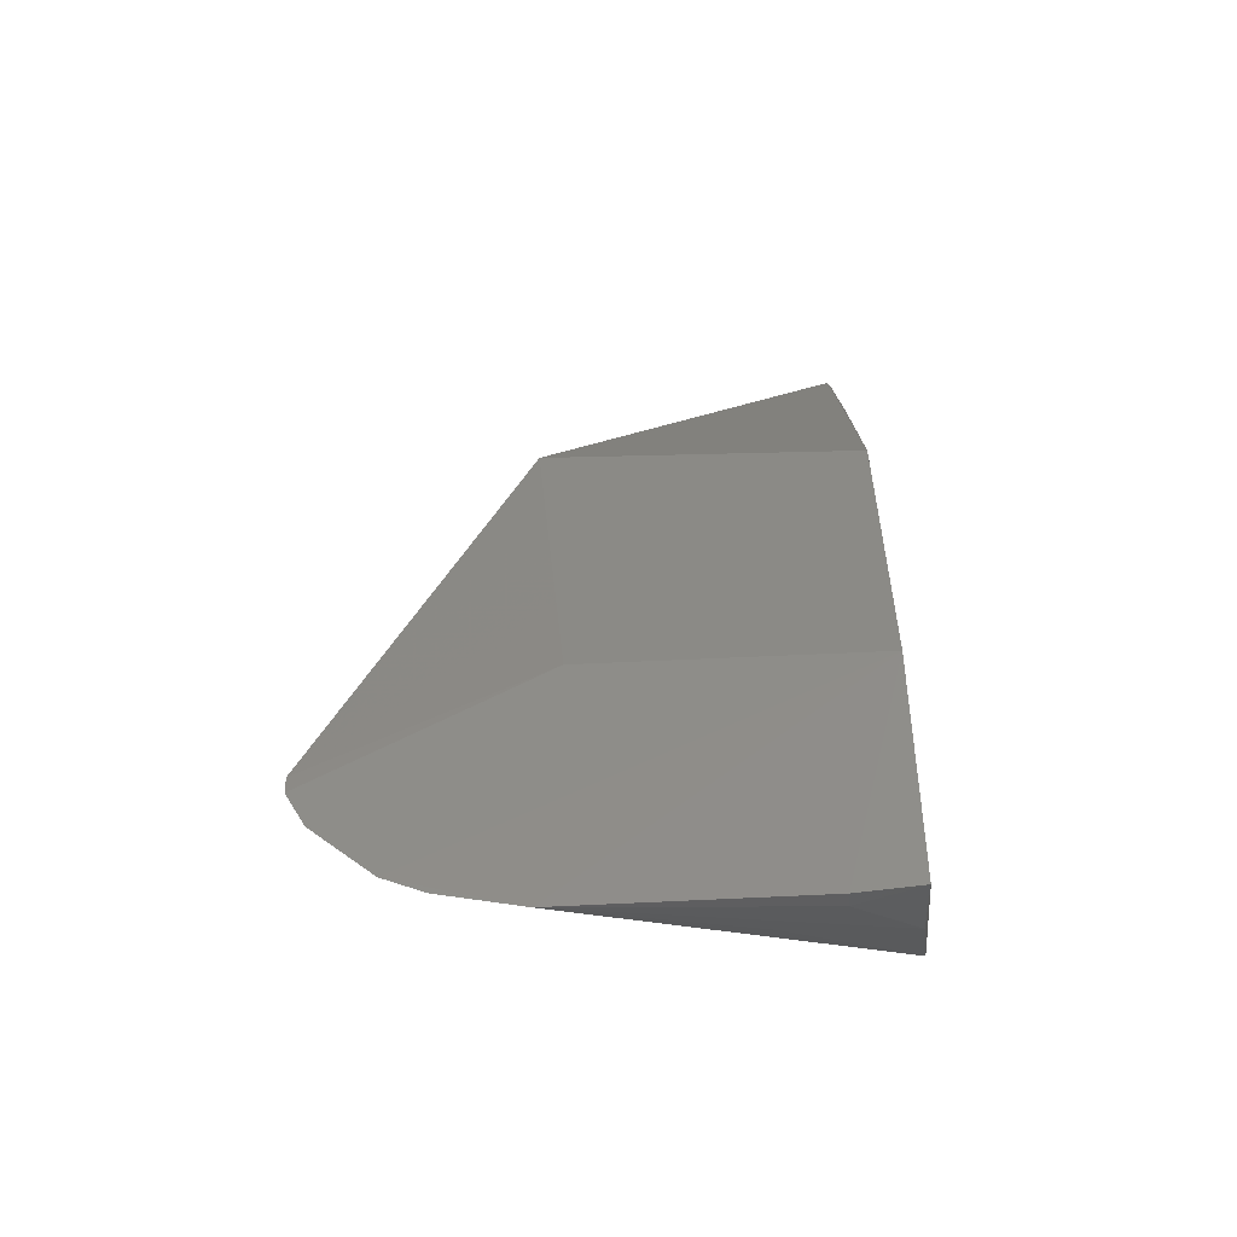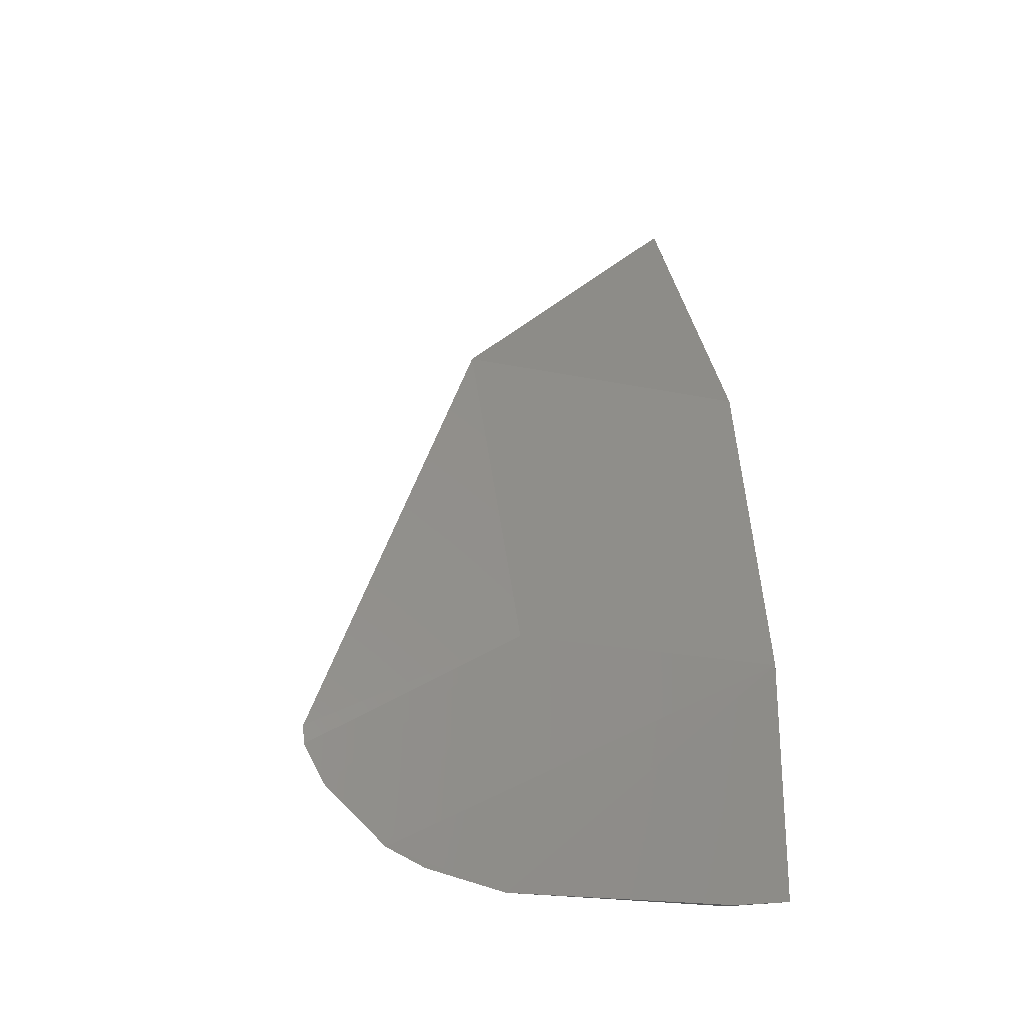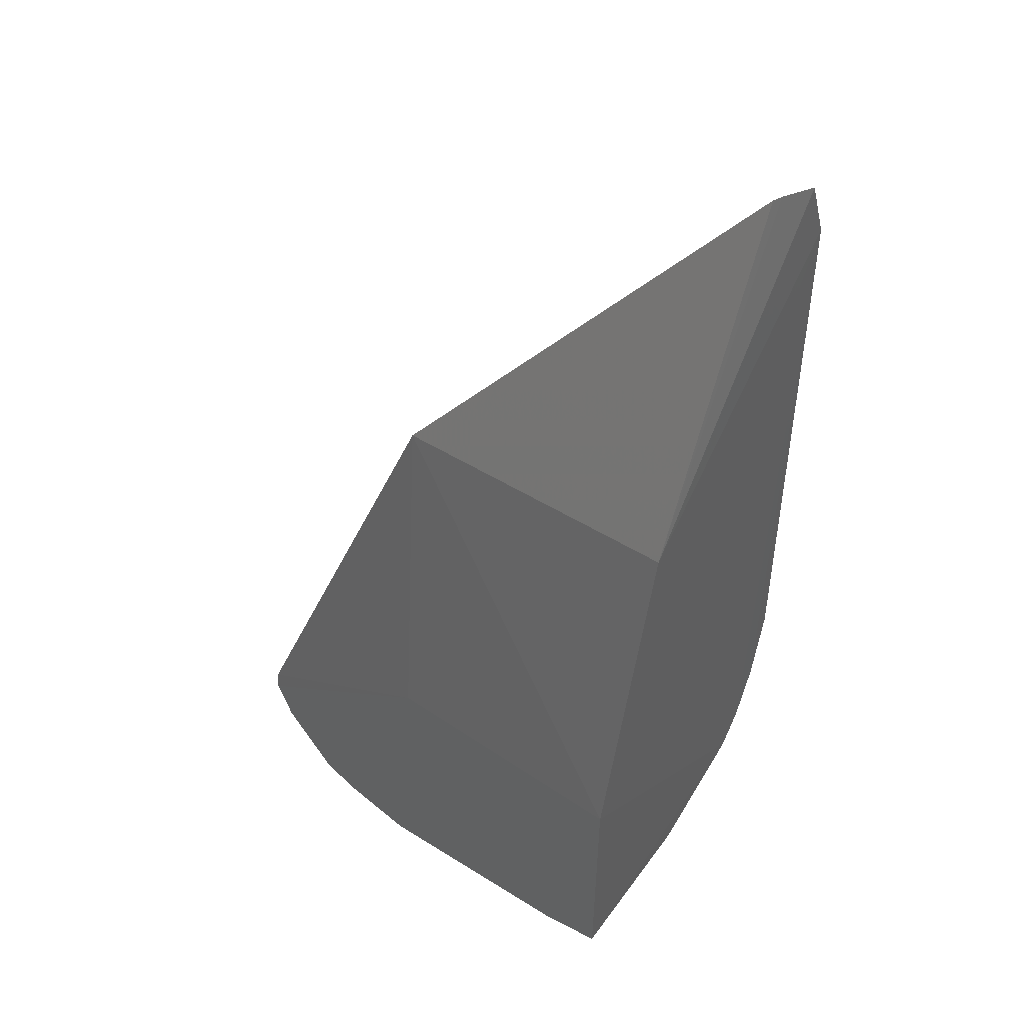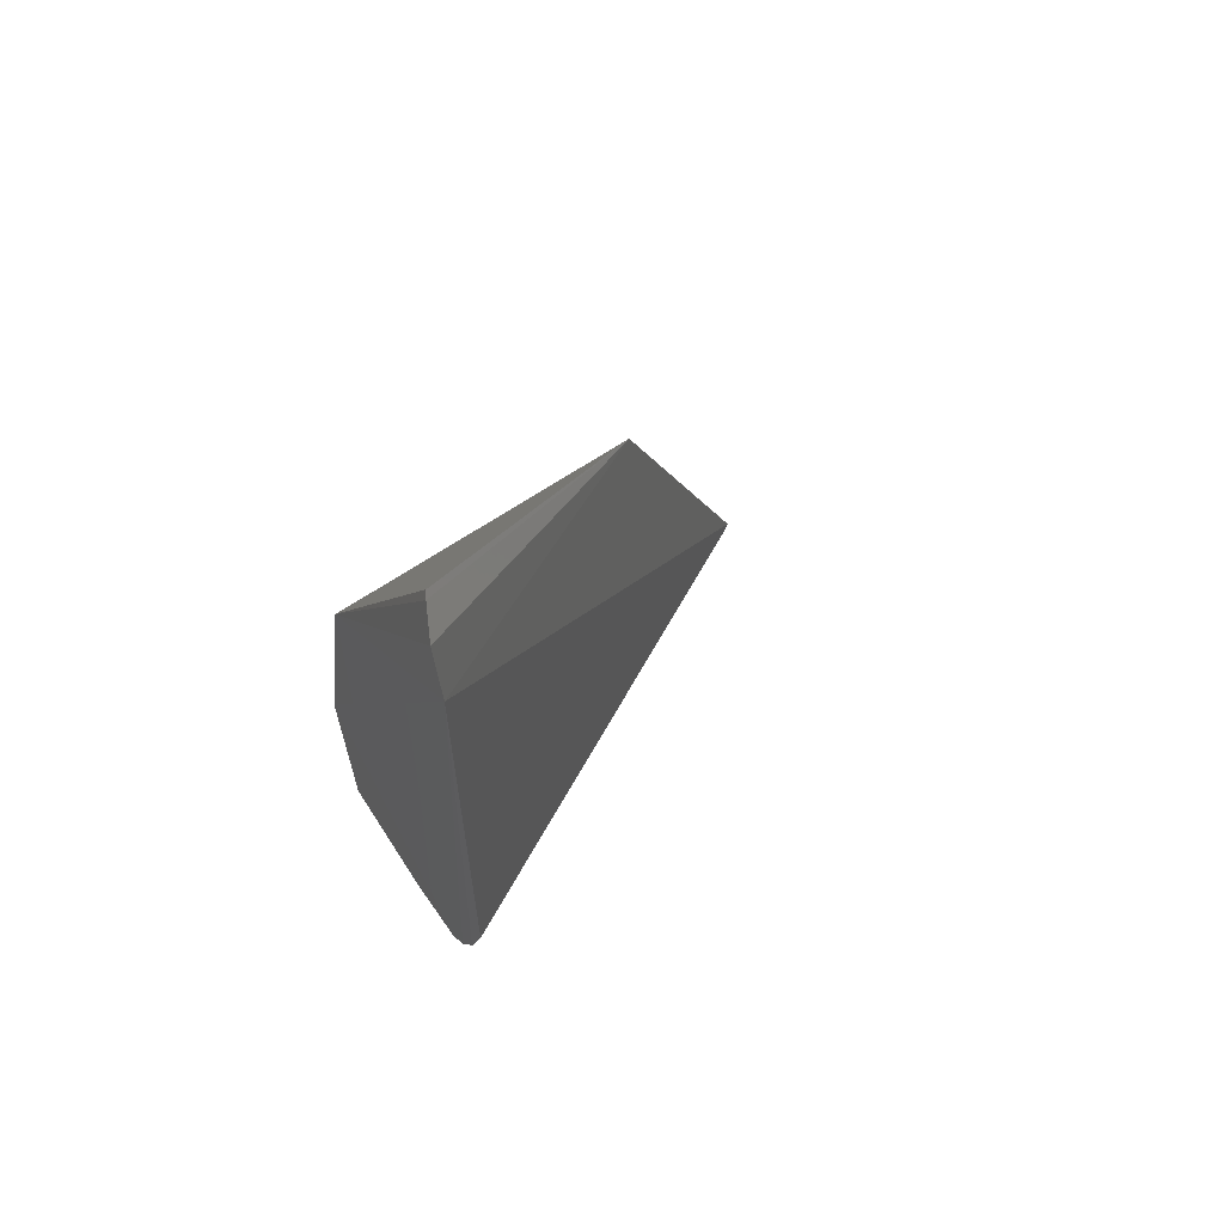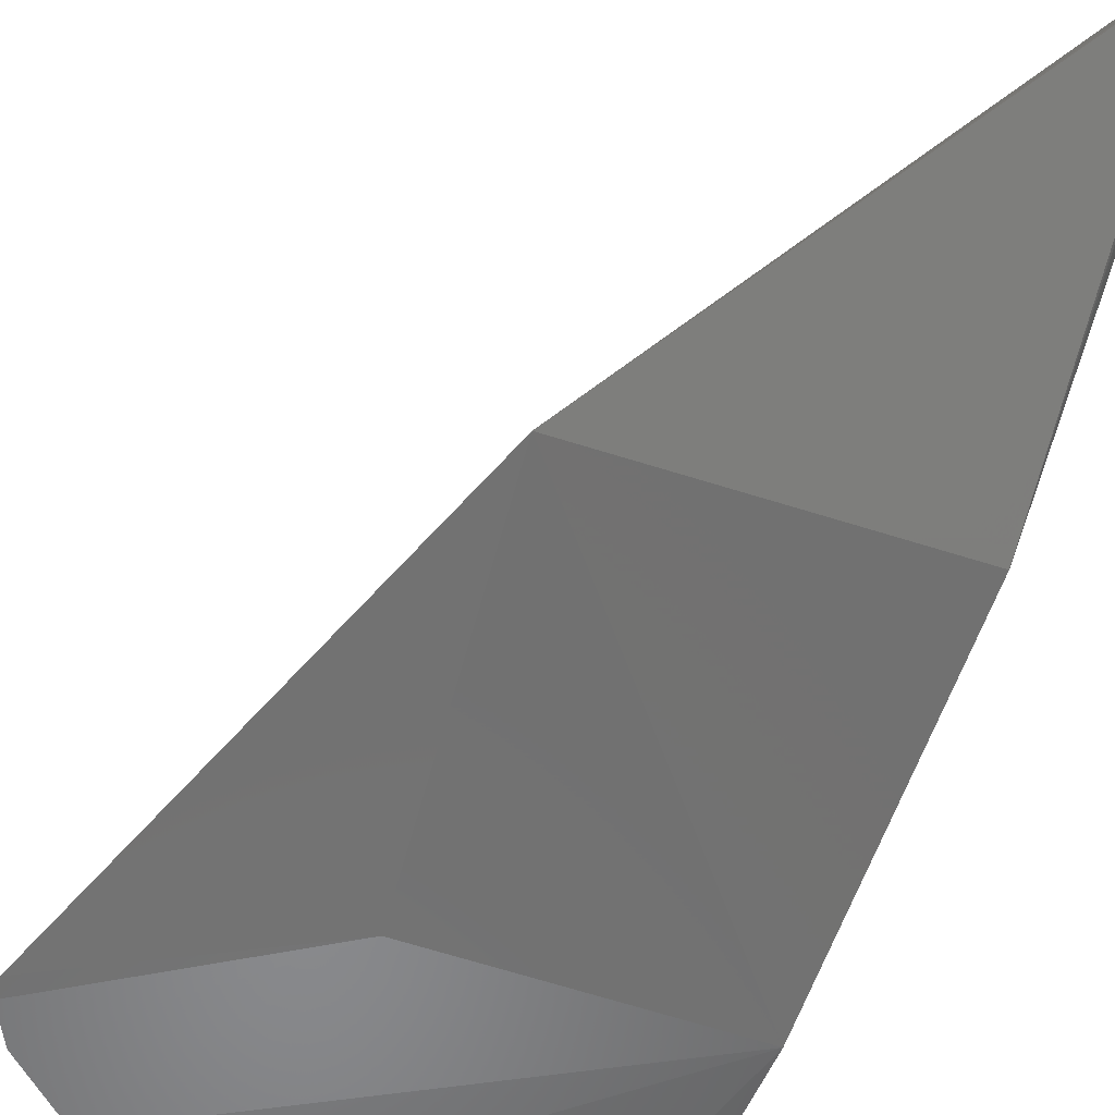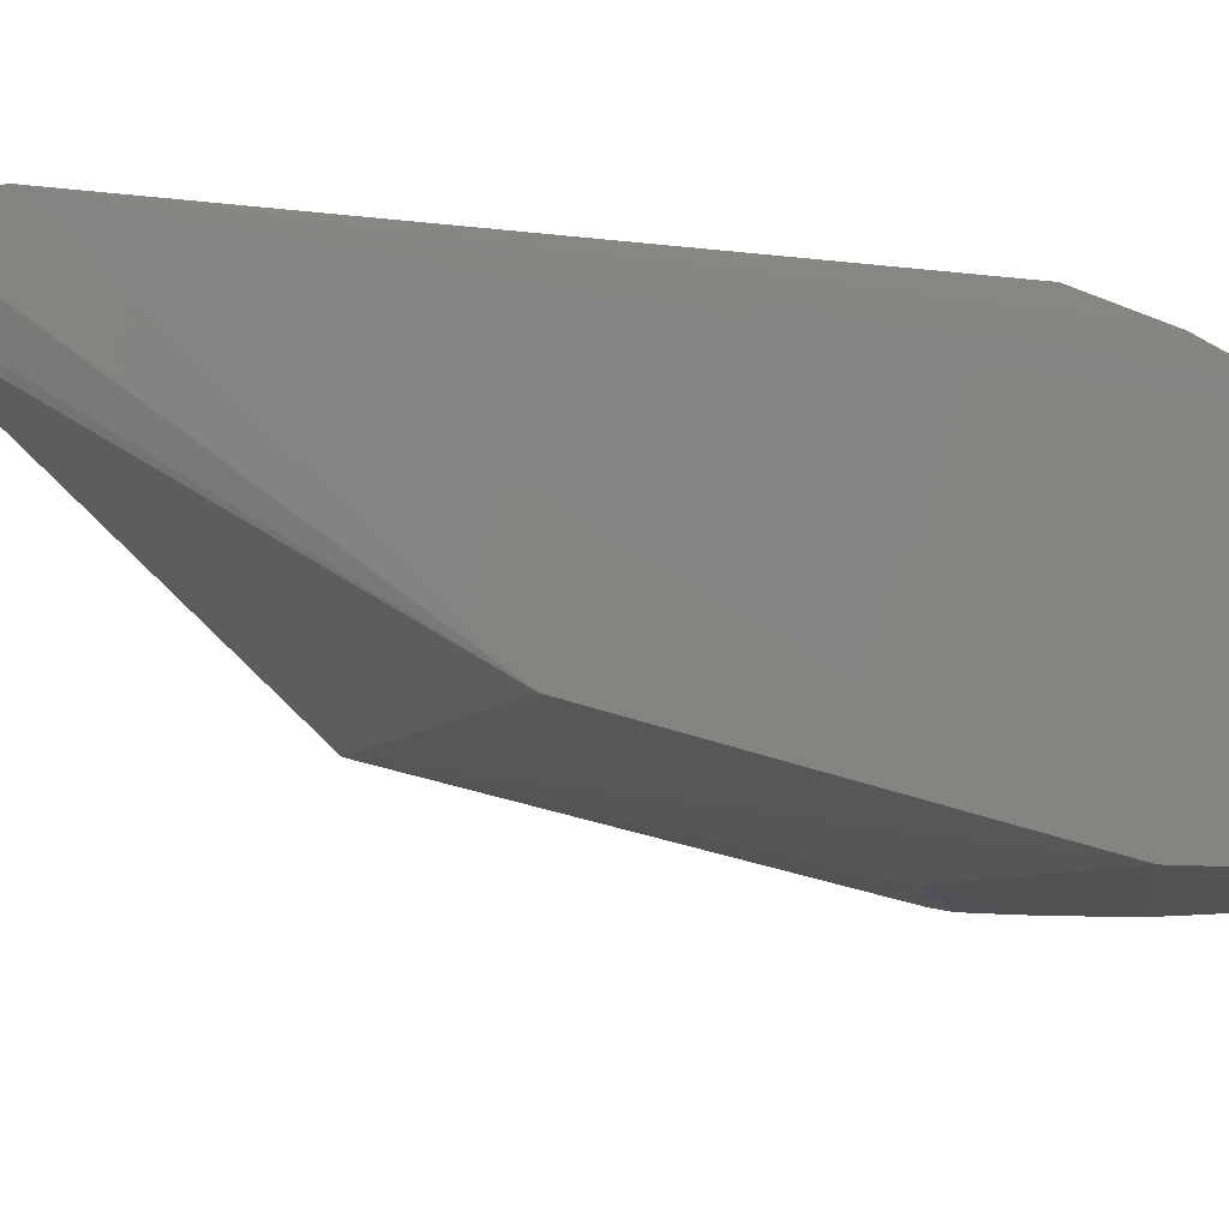
<metadata>
{"format":"stl","ext":"stl","renderer":"f3d","projection":"perspective","resolution":1024,"background":"white","views":[{"elev":-46.9,"azim":-176.7,"up":"+Y"},{"elev":-26.0,"azim":163.3,"up":"+Y"},{"elev":46.6,"azim":-142.2,"up":"+Y"},{"elev":64.6,"azim":-32.7,"up":"+Y"},{"elev":-52.4,"azim":158.8,"up":"+Z"},{"elev":-6.6,"azim":-112.8,"up":"+Z"}]}
</metadata>
<code>
# stl→obj: 24 verts, 44 faces
v 12.3 1.311 6.524
v 10.28 1.311 6.524
v 12.55 3.902 7.03
v 10.28 3.912 7.102
v 10.22 5.932 8.81
v 13.88 0.4492 6.496
v 13.88 0.3086 6.475
v 10.2 0.511 8.301
v 10.19 0.7798 8.468
v 13.29 -0.3786 6.44
v 10.4 6.365 8.385
v 10.21 1.756 8.789
v 10.29 -0.5136 6.514
v 13.73 0.03053 6.46
v 10.25 6.366 8.677
v 10.2 1.19 8.638
v 10.25 -0.1401 7.595
v 12.43 -0.6282 6.446
v 10.36 6.376 8.444
v 10.73 -0.5763 6.49
v 13.01 -0.5029 6.443
v 10.29 -0.3862 7.043
v 10.73 -0.55 6.627
v 11.12 -0.4095 6.976
f 1 2 3
f 4 3 2
f 4 2 5
f 6 3 5
f 6 1 3
f 6 7 1
f 8 9 5
f 8 5 2
f 10 2 1
f 10 9 8
f 11 3 4
f 12 7 6
f 12 6 5
f 13 8 2
f 14 9 10
f 14 10 1
f 14 1 7
f 15 4 5
f 15 5 3
f 16 12 5
f 16 5 9
f 16 9 14
f 16 14 7
f 16 7 12
f 17 8 13
f 18 2 10
f 19 11 4
f 19 4 15
f 19 15 3
f 19 3 11
f 20 13 2
f 20 2 18
f 21 18 10
f 21 10 8
f 21 8 17
f 21 17 18
f 22 17 13
f 23 20 18
f 23 18 22
f 23 22 13
f 23 13 20
f 24 22 18
f 24 18 17
f 24 17 22

</code>
